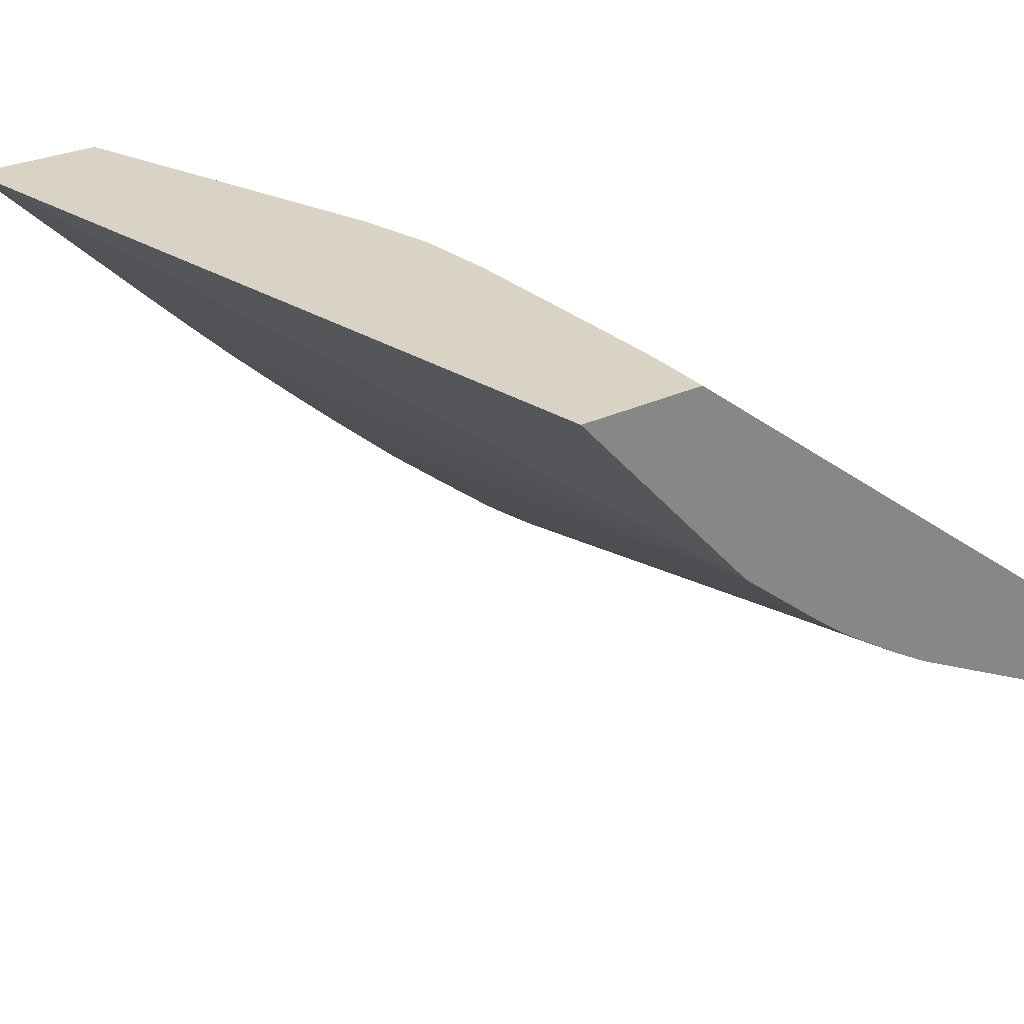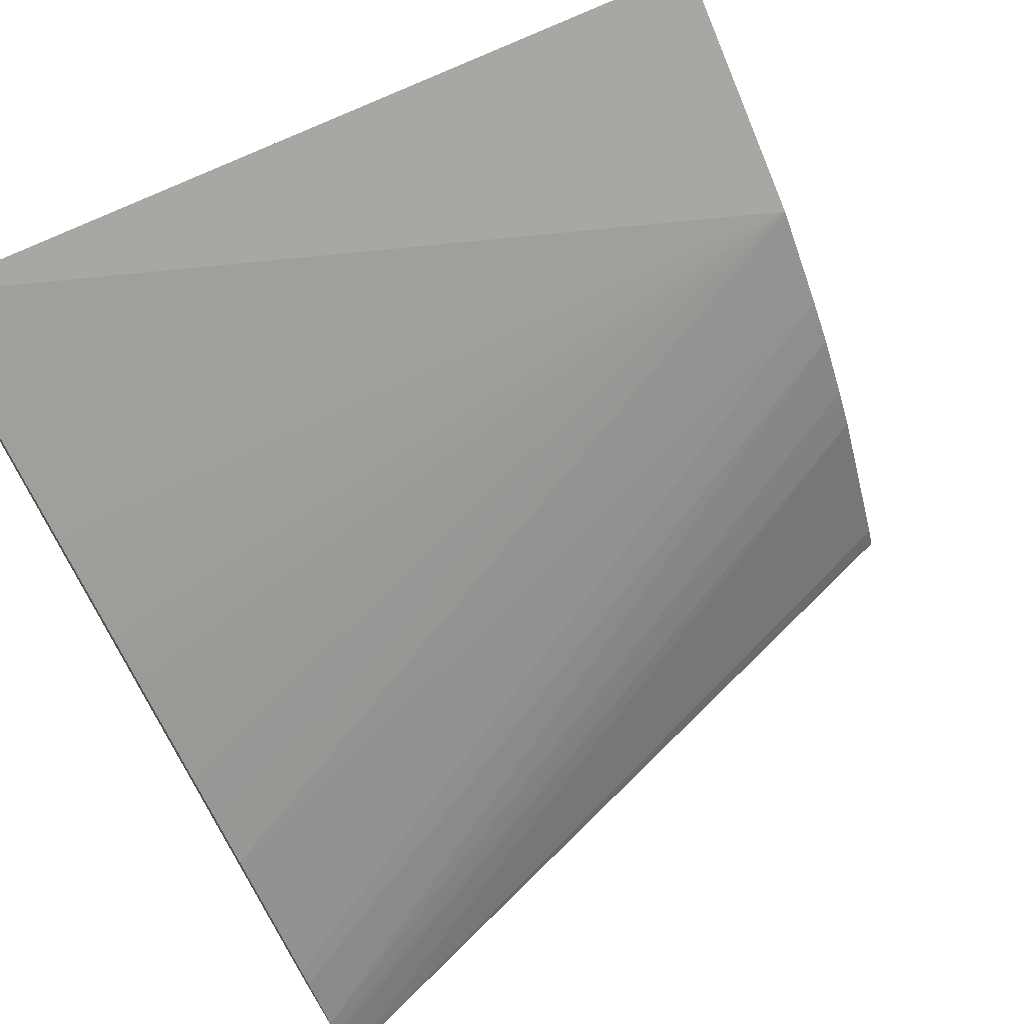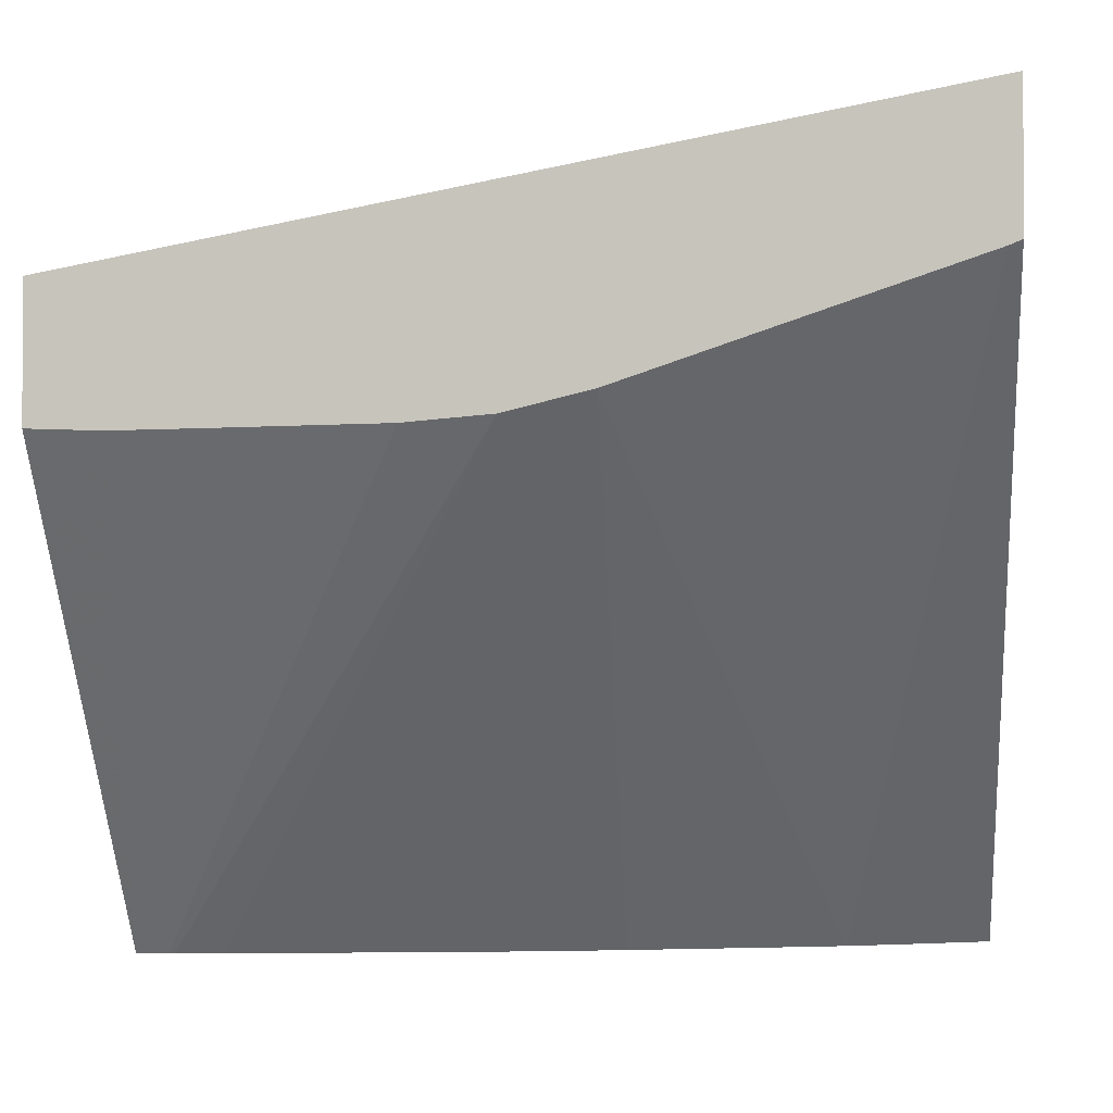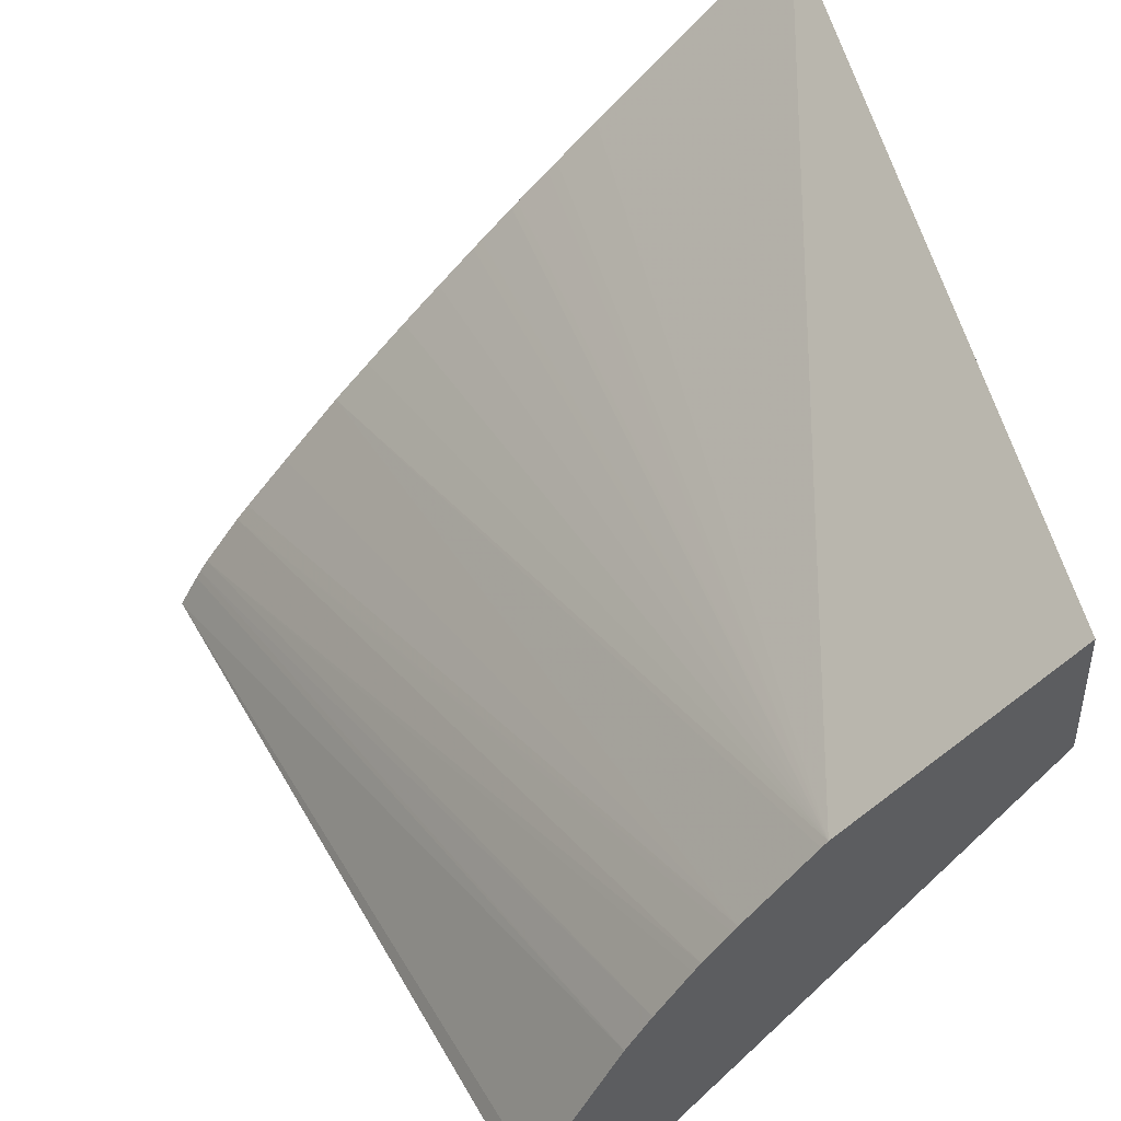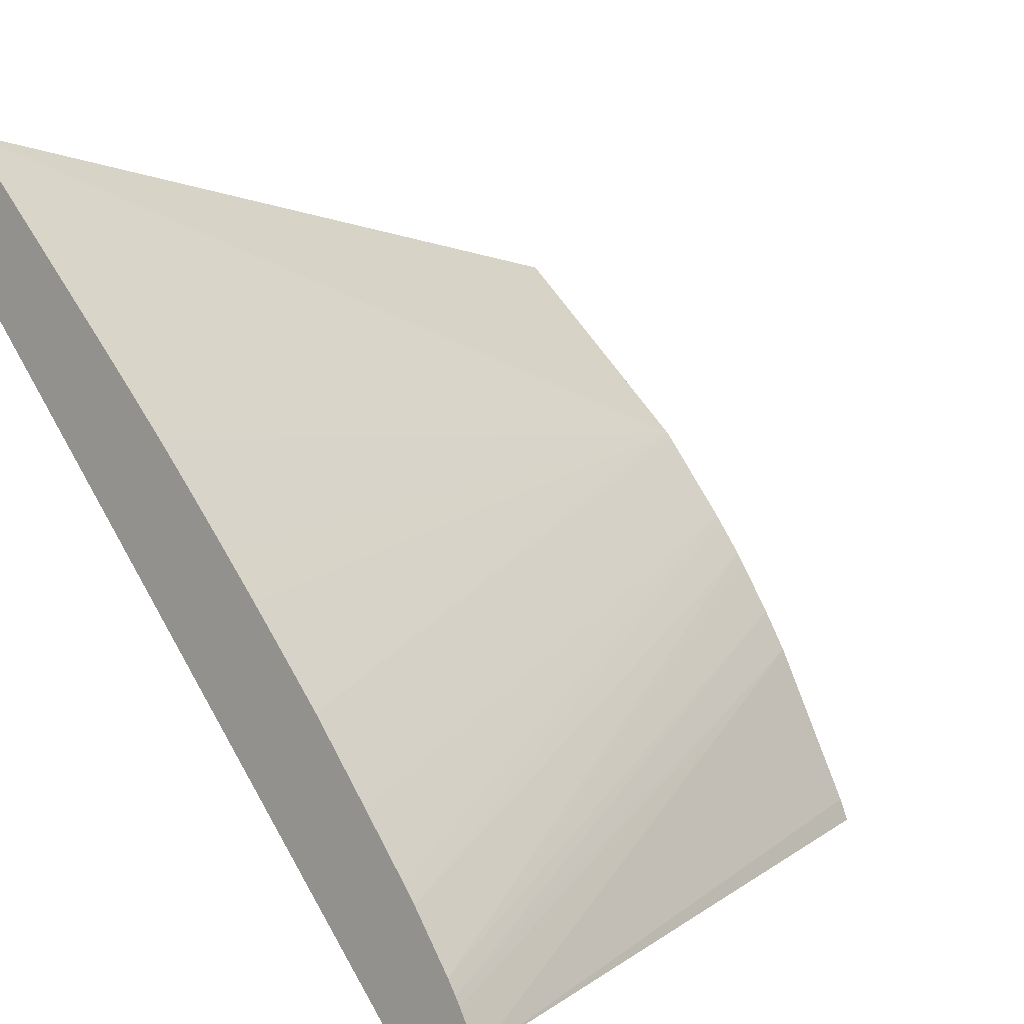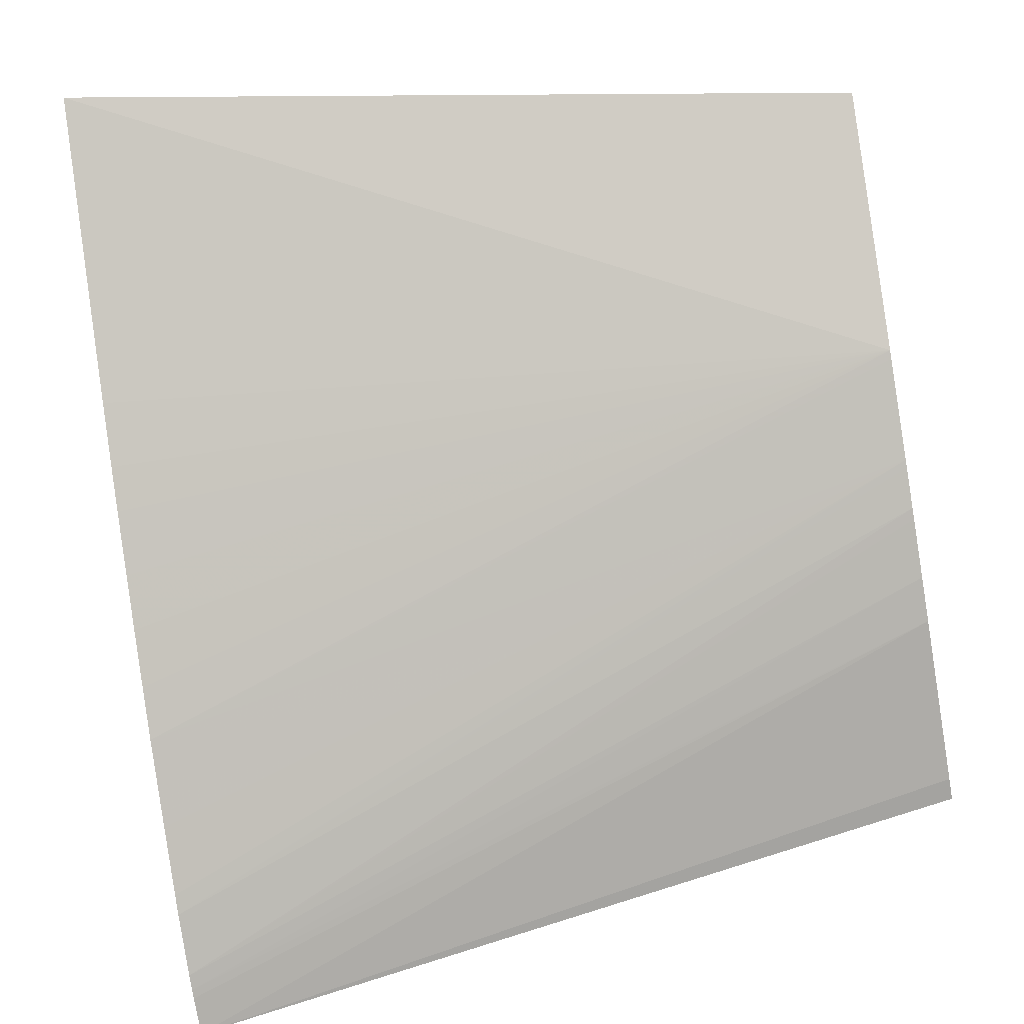
<metadata>
{"format":"obj","ext":"obj","renderer":"f3d","projection":"perspective","resolution":1024,"background":"white","views":[{"elev":28.3,"azim":-125.6,"up":"+Z"},{"elev":70.1,"azim":148.5,"up":"+Y"},{"elev":-1.5,"azim":6.1,"up":"+Y"},{"elev":44.5,"azim":-104.1,"up":"+Y"},{"elev":8.0,"azim":131.9,"up":"+Y"},{"elev":-47.8,"azim":-169.0,"up":"+Z"}]}
</metadata>
<code>
v -0.01448 0.1169 0.02848
v -0.01448 0.1153 0.02848
v -0.01448 0.1147 0.02625
v -0.0241 0.1129 0.02606
v -0.0241 0.1151 0.02848
v -0.01452 0.1153 0.02848
v -0.01614 0.1081 0.02267
v -0.01561 0.1081 0.02248
v -0.01539 0.1081 0.0224
v -0.01448 0.1081 0.02204
v -0.01448 0.1142 0.02578
v -0.0241 0.1129 0.026
v -0.01448 0.1141 0.02567
v -0.01448 0.1137 0.0253
v -0.01448 0.1136 0.02523
v -0.01448 0.1132 0.02485
v -0.01448 0.1131 0.02475
v -0.01448 0.1126 0.02431
v -0.01448 0.1121 0.02386
v -0.01448 0.1116 0.02339
v -0.01448 0.1111 0.02296
v -0.0241 0.1136 0.02848
v -0.01462 0.1153 0.02848
v -0.01849 0.114 0.02848
v -0.01701 0.1081 0.02291
v -0.01465 0.1153 0.02848
v -0.01448 0.1081 0.02075
v -0.0241 0.1119 0.02521
v -0.01448 0.1102 0.02227
v -0.0241 0.1081 0.02417
v -0.0233 0.1136 0.02848
v -0.01945 0.1138 0.02848
v -0.01904 0.1081 0.02342
v -0.01862 0.1081 0.02333
v -0.01448 0.1085 0.02098
v -0.0241 0.1081 0.02301
v -0.0241 0.1083 0.02311
v -0.0241 0.1102 0.02408
v -0.0241 0.1118 0.02515
v -0.01448 0.1096 0.02174
v -0.01448 0.1094 0.02158
v -0.02373 0.1081 0.02417
v -0.02233 0.1136 0.02848
v -0.02041 0.1137 0.02848
v -0.02365 0.1081 0.02416
v -0.0231 0.1081 0.0241
v -0.02137 0.1081 0.02385
v -0.02093 0.1081 0.02379
v -0.02035 0.1081 0.0237
v -0.01448 0.1086 0.02103
v -0.0241 0.1107 0.02437
v -0.0241 0.1114 0.02485
v -0.01448 0.1087 0.02114
v -0.0241 0.1113 0.02477
f 1 2 10
f 1 10 27
f 1 27 35
f 1 35 50
f 1 50 53
f 1 53 41
f 1 41 40
f 1 40 29
f 1 29 21
f 1 21 20
f 1 20 19
f 1 19 18
f 1 18 17
f 1 17 16
f 1 16 15
f 1 15 14
f 1 14 13
f 1 13 11
f 1 11 3
f 1 3 4
f 1 4 5
f 1 5 22
f 1 22 31
f 1 31 43
f 1 43 44
f 1 44 32
f 1 32 24
f 1 24 26
f 1 26 23
f 1 23 6
f 1 6 2
f 2 6 7
f 2 7 8
f 2 8 9
f 2 9 10
f 3 11 4
f 4 12 28
f 4 28 39
f 4 39 52
f 4 52 54
f 4 54 51
f 4 51 38
f 4 38 37
f 4 37 36
f 4 36 30
f 4 30 22
f 4 22 5
f 4 11 13
f 4 13 14
f 4 14 15
f 4 15 16
f 4 16 17
f 4 17 18
f 4 18 19
f 4 19 20
f 4 20 21
f 4 21 12
f 6 23 7
f 7 24 25
f 7 25 34
f 7 34 33
f 7 33 49
f 7 49 48
f 7 48 47
f 7 47 46
f 7 46 45
f 7 45 42
f 7 42 30
f 7 30 36
f 7 36 27
f 7 27 10
f 7 10 9
f 7 9 8
f 7 23 26
f 7 26 24
f 12 21 28
f 21 29 28
f 22 30 31
f 24 32 33
f 24 33 34
f 24 34 25
f 27 36 37
f 27 37 38
f 27 38 35
f 28 29 40
f 28 40 41
f 28 41 39
f 30 42 31
f 31 42 43
f 32 44 45
f 32 45 46
f 32 46 47
f 32 47 48
f 32 48 49
f 32 49 33
f 35 38 50
f 38 51 50
f 39 41 52
f 41 53 52
f 42 45 44
f 42 44 43
f 50 51 53
f 51 54 53
f 52 53 54

</code>
